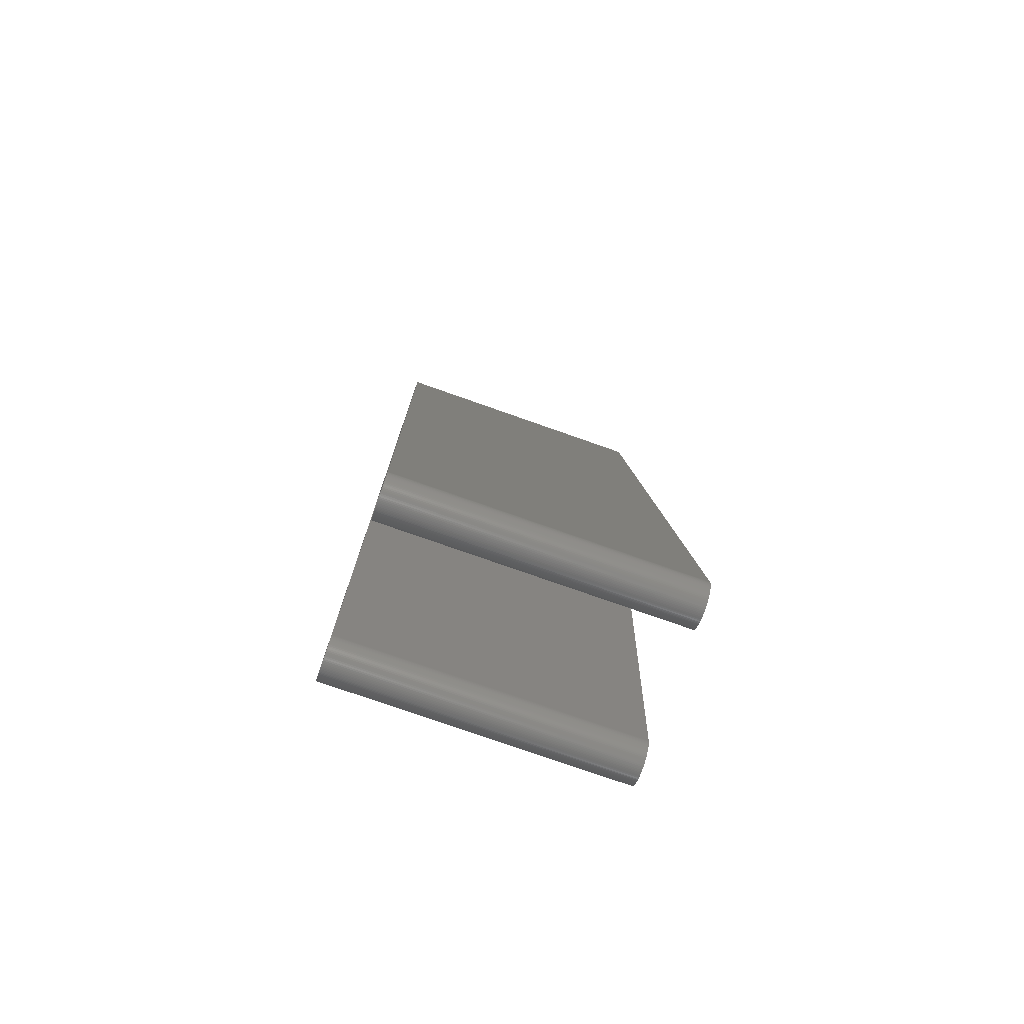
<metadata>
{"format":"stl","ext":"stl","renderer":"f3d","projection":"perspective","resolution":1024,"background":"white","views":[{"elev":-76.8,"azim":70.6,"up":"+Y"}]}
</metadata>
<code>
# stl→obj: 468 verts, 932 faces
v -0.529 29.7 0
v -0.052 30.32 0
v -0.052 30.32 20
v -0.529 29.7 20
v -6.694 -31.32 0
v -1.835 30.99 0
v -6.697 -31.41 0
v -1.829 31.06 0
v -1.818 31.12 0
v -1.804 31.18 0
v -1.787 31.24 0
v -1.765 31.3 0
v -1.74 31.36 0
v -1.711 31.41 0
v -1.678 31.47 0
v -1.642 31.52 0
v -1.604 31.57 0
v -1.562 31.61 0
v -1.517 31.66 0
v -1.47 31.7 0
v -1.419 31.74 0
v -1.368 31.77 0
v -1.313 31.8 0
v -1.257 31.83 0
v -1.199 31.86 0
v -1.14 31.88 0
v -1.079 31.89 0
v -1.018 31.91 0
v -0.956 31.92 0
v -0.893 31.92 0
v -0.831 31.92 0
v -0.768 31.92 0
v -0.705 31.92 0
v -0.644 31.91 0
v -0.583 31.89 0
v -0.522 31.87 0
v -0.463 31.85 0
v -0.406 31.83 0
v -0.439 31 0
v -0.349 31.8 0
v -0.505 23.83 0
v -0.983 23.22 0
v -0.892 24.51 0
v -0.415 25.13 0
v -0.801 25.81 0
v -0.233 27.73 0
v -0.711 27.11 0
v -0.62 28.4 0
v -0.596 22.54 0
v -1.073 21.92 0
v -0.46 20.84 0
v -1.734 0.259 0
v -1.829 -1.272 0
v -1.492 0.189 0
v -1.405 -1.367 0
v -1.124 0.106 0
v -0.752 0.047 0
v -0.94 -1.441 0
v -0.377 0.012 0
v -0.471 -1.485 0
v 0 0 0
v 0 -1.5 0
v 0.377 0.012 0
v 0.752 0.047 0
v 1.073 21.92 0
v 1.734 0.259 0
v 0.46 20.84 0
v 0.471 -1.485 0
v 1.124 0.106 0
v 0.94 -1.441 0
v 0.892 24.51 0
v 0.983 23.22 0
v 0.505 23.83 0
v 0.596 22.54 0
v 0.711 27.11 0
v 0.801 25.81 0
v 0.324 26.43 0
v 0.415 25.13 0
v 0.406 31.83 0
v 0.62 28.4 0
v 0.233 27.73 0
v 4.834 -32.88 0
v 5.114 -32.92 0
v 4.927 -32.9 0
v 0.529 29.7 0
v 0.143 29.02 0
v 0.439 31 0
v 0.052 30.32 0
v 0.034 31.52 0
v 0.063 31.56 0
v 0.103 31.6 0
v 0.148 31.65 0
v 0.195 31.69 0
v 0.244 31.73 0
v 0.296 31.77 0
v 0.349 31.8 0
v 0.463 31.85 0
v 0.522 31.87 0
v 0.583 31.89 0
v 0.644 31.91 0
v 0.705 31.92 0
v 0.768 31.92 0
v 0.831 31.92 0
v 0.893 31.92 0
v 0.956 31.92 0
v 1.018 31.91 0
v 1.079 31.89 0
v 1.14 31.88 0
v 1.199 31.86 0
v 1.257 31.83 0
v 1.313 31.8 0
v 1.368 31.77 0
v 1.419 31.74 0
v 1.47 31.7 0
v 1.517 31.66 0
v 1.562 31.61 0
v 1.604 31.57 0
v 1.642 31.52 0
v 1.678 31.47 0
v 1.711 31.41 0
v 1.74 31.36 0
v 1.765 31.3 0
v 1.787 31.24 0
v 1.804 31.18 0
v 1.818 31.12 0
v 1.829 31.06 0
v 1.835 30.99 0
v 6.694 -31.32 0
v 1.492 0.189 0
v 1.405 -1.367 0
v 3.701 -31.53 0
v 6.695 -31.51 0
v 6.686 -31.6 0
v 3.711 -31.62 0
v 6.673 -31.69 0
v 3.726 -31.71 0
v 6.653 -31.79 0
v 6.627 -31.88 0
v 3.748 -31.81 0
v 6.596 -31.97 0
v 3.774 -31.9 0
v 6.559 -32.05 0
v 3.806 -31.99 0
v 6.516 -32.14 0
v 3.844 -32.07 0
v 6.47 -32.22 0
v 6.417 -32.3 0
v 3.888 -32.16 0
v 6.359 -32.37 0
v 3.937 -32.24 0
v 6.298 -32.44 0
v 3.99 -32.31 0
v 6.232 -32.51 0
v 4.048 -32.39 0
v 6.162 -32.57 0
v 6.088 -32.63 0
v 4.111 -32.46 0
v 6.01 -32.68 0
v 4.179 -32.52 0
v 5.929 -32.73 0
v 4.249 -32.59 0
v 5.845 -32.78 0
v 4.324 -32.64 0
v 5.76 -32.81 0
v 4.402 -32.7 0
v 5.671 -32.85 0
v 4.484 -32.74 0
v 5.58 -32.87 0
v 4.568 -32.78 0
v 5.489 -32.9 0
v 5.396 -32.91 0
v 4.655 -32.82 0
v 5.302 -32.92 0
v 4.744 -32.85 0
v 5.208 -32.92 0
v 5.02 -32.91 0
v -3.748 -31.81 0
v -3.726 -31.71 0
v -3.711 -31.62 0
v 1.829 -1.272 0
v 6.697 -31.41 0
v -3.701 -31.53 0
v -3.774 -31.9 0
v -3.806 -31.99 0
v -3.844 -32.07 0
v -3.888 -32.16 0
v -3.937 -32.24 0
v -3.99 -32.31 0
v -4.048 -32.39 0
v -4.111 -32.46 0
v -4.179 -32.52 0
v -4.249 -32.59 0
v -4.324 -32.64 0
v -4.402 -32.7 0
v -4.484 -32.74 0
v -4.568 -32.78 0
v -4.655 -32.82 0
v -4.744 -32.85 0
v -4.834 -32.88 0
v -4.927 -32.9 0
v -5.02 -32.91 0
v -5.114 -32.92 0
v -5.208 -32.92 0
v -5.302 -32.92 0
v -5.396 -32.91 0
v -5.489 -32.9 0
v -5.58 -32.87 0
v -5.671 -32.85 0
v -5.76 -32.81 0
v -5.845 -32.78 0
v -5.929 -32.73 0
v -6.01 -32.68 0
v -6.088 -32.63 0
v -6.162 -32.57 0
v -6.232 -32.51 0
v -6.298 -32.44 0
v -6.359 -32.37 0
v -6.417 -32.3 0
v -6.47 -32.22 0
v -6.516 -32.14 0
v -6.559 -32.05 0
v -6.596 -31.97 0
v -6.627 -31.88 0
v -6.653 -31.79 0
v -6.673 -31.69 0
v -6.686 -31.6 0
v -6.695 -31.51 0
v -0.296 31.77 0
v -0.244 31.73 0
v -0.195 31.69 0
v -0.148 31.65 0
v -0.103 31.6 0
v -0.063 31.56 0
v -0.034 31.52 0
v -0.324 26.43 0
v -0.143 29.02 0
v -0.143 29.02 20
v -6.697 -31.41 20
v -6.695 -31.51 20
v -6.686 -31.6 20
v -6.653 -31.79 20
v -6.673 -31.69 20
v -6.627 -31.88 20
v -6.596 -31.97 20
v -6.559 -32.05 20
v -6.516 -32.14 20
v -6.47 -32.22 20
v -6.417 -32.3 20
v -6.359 -32.37 20
v -6.298 -32.44 20
v -6.232 -32.51 20
v -6.162 -32.57 20
v -6.088 -32.63 20
v -6.01 -32.68 20
v -5.929 -32.73 20
v -5.845 -32.78 20
v -5.76 -32.81 20
v -5.671 -32.85 20
v -5.58 -32.87 20
v -5.489 -32.9 20
v -5.396 -32.91 20
v -5.302 -32.92 20
v -5.208 -32.92 20
v -5.114 -32.92 20
v -5.02 -32.91 20
v -4.927 -32.9 20
v -4.834 -32.88 20
v -4.744 -32.85 20
v -4.655 -32.82 20
v -4.568 -32.78 20
v -4.484 -32.74 20
v -4.402 -32.7 20
v -4.324 -32.64 20
v -4.249 -32.59 20
v -4.179 -32.52 20
v -4.111 -32.46 20
v -4.048 -32.39 20
v -3.99 -32.31 20
v -3.937 -32.24 20
v -3.888 -32.16 20
v -3.844 -32.07 20
v -3.806 -31.99 20
v -3.774 -31.9 20
v -3.748 -31.81 20
v -3.726 -31.71 20
v -3.711 -31.62 20
v -3.701 -31.53 20
v -1.829 -1.272 20
v -1.734 0.259 20
v -0.94 -1.441 20
v -1.405 -1.367 20
v -0.471 -1.485 20
v 0 -1.5 20
v 0.471 -1.485 20
v 0.94 -1.441 20
v 1.405 -1.367 20
v 1.829 -1.272 20
v 1.734 0.259 20
v 3.711 -31.62 20
v 3.701 -31.53 20
v 3.726 -31.71 20
v 3.748 -31.81 20
v 3.774 -31.9 20
v 3.806 -31.99 20
v 3.844 -32.07 20
v 3.888 -32.16 20
v 3.937 -32.24 20
v 3.99 -32.31 20
v 4.048 -32.39 20
v 4.111 -32.46 20
v 4.179 -32.52 20
v 4.249 -32.59 20
v 4.324 -32.64 20
v 4.402 -32.7 20
v 4.484 -32.74 20
v 4.568 -32.78 20
v 4.655 -32.82 20
v 4.744 -32.85 20
v 4.834 -32.88 20
v 4.927 -32.9 20
v 5.02 -32.91 20
v 5.114 -32.92 20
v 5.208 -32.92 20
v 5.302 -32.92 20
v 5.396 -32.91 20
v 5.489 -32.9 20
v 5.58 -32.87 20
v 5.671 -32.85 20
v 5.76 -32.81 20
v 5.845 -32.78 20
v 5.929 -32.73 20
v 6.01 -32.68 20
v 6.088 -32.63 20
v 6.162 -32.57 20
v 6.232 -32.51 20
v 6.298 -32.44 20
v 6.359 -32.37 20
v 6.417 -32.3 20
v 6.47 -32.22 20
v 6.516 -32.14 20
v 6.559 -32.05 20
v 6.596 -31.97 20
v 6.627 -31.88 20
v 6.653 -31.79 20
v 6.673 -31.69 20
v 6.686 -31.6 20
v 6.695 -31.51 20
v 6.697 -31.41 20
v 6.694 -31.32 20
v 1.835 30.99 20
v -0.46 20.84 20
v 0.892 24.51 20
v 1.818 31.12 20
v 1.804 31.18 20
v 1.829 31.06 20
v 0.983 23.22 20
v 0.505 23.83 20
v 0.801 25.81 20
v 1.604 31.57 20
v 1.562 31.61 20
v 1.642 31.52 20
v 1.678 31.47 20
v 0.711 27.11 20
v 1.368 31.77 20
v 1.313 31.8 20
v 1.419 31.74 20
v 1.47 31.7 20
v 1.74 31.36 20
v 1.711 31.41 20
v 0.62 28.4 20
v 1.199 31.86 20
v 1.14 31.88 20
v 1.257 31.83 20
v 0.324 26.43 20
v 1.517 31.66 20
v 0.529 29.7 20
v 0.893 31.92 20
v 0.831 31.92 20
v 0.439 31 20
v 0.768 31.92 20
v 0.705 31.92 20
v 0.143 29.02 20
v 0.596 22.54 20
v 1.073 21.92 20
v 0.522 31.87 20
v 0.583 31.89 20
v 1.765 31.3 20
v -0.415 25.13 20
v -0.801 25.81 20
v -0.892 24.51 20
v 1.787 31.24 20
v 1.018 31.91 20
v 1.079 31.89 20
v -0.324 26.43 20
v -0.711 27.11 20
v -0.505 23.83 20
v -0.983 23.22 20
v -1.492 0.189 20
v 1.492 0.189 20
v 1.124 0.106 20
v 0.752 0.047 20
v 0.377 0.012 20
v 0 0 20
v -0.377 0.012 20
v -0.752 0.047 20
v -1.124 0.106 20
v 0.46 20.84 20
v -1.073 21.92 20
v 0.233 27.73 20
v 0.644 31.91 20
v -0.62 28.4 20
v 0.052 30.32 20
v 0.415 25.13 20
v -0.439 31 20
v -0.406 31.83 20
v -0.063 31.56 20
v -0.034 31.52 20
v -0.103 31.6 20
v -0.148 31.65 20
v -0.195 31.69 20
v -0.244 31.73 20
v -0.296 31.77 20
v -0.349 31.8 20
v -0.463 31.85 20
v -0.522 31.87 20
v -0.583 31.89 20
v -0.644 31.91 20
v -0.705 31.92 20
v -0.768 31.92 20
v -0.831 31.92 20
v -0.893 31.92 20
v -0.956 31.92 20
v -1.018 31.91 20
v -1.079 31.89 20
v -1.14 31.88 20
v -1.199 31.86 20
v -1.257 31.83 20
v -1.313 31.8 20
v -1.368 31.77 20
v -1.419 31.74 20
v -1.47 31.7 20
v -1.517 31.66 20
v -1.562 31.61 20
v -1.604 31.57 20
v -1.642 31.52 20
v -1.678 31.47 20
v -1.711 31.41 20
v -1.74 31.36 20
v -1.765 31.3 20
v -1.787 31.24 20
v -1.804 31.18 20
v -1.818 31.12 20
v -1.829 31.06 20
v -1.835 30.99 20
v -6.694 -31.32 20
v 0.956 31.92 20
v -0.596 22.54 20
v -0.233 27.73 20
v 0.034 31.52 20
v 0.103 31.6 20
v 0.063 31.56 20
v 0.148 31.65 20
v 0.195 31.69 20
v 0.244 31.73 20
v 0.296 31.77 20
v 0.349 31.8 20
v 0.406 31.83 20
v 0.463 31.85 20
f 1 2 3
f 4 1 3
f 5 6 7
f 7 6 8
f 7 8 9
f 7 9 10
f 7 10 11
f 7 11 12
f 7 12 13
f 7 13 14
f 7 14 15
f 7 15 16
f 7 16 17
f 7 17 18
f 7 18 19
f 7 19 20
f 7 20 21
f 7 21 22
f 7 22 23
f 7 23 24
f 7 24 25
f 7 25 26
f 7 26 27
f 7 27 28
f 7 28 29
f 7 29 30
f 7 30 31
f 7 31 32
f 7 32 33
f 7 33 34
f 7 34 35
f 7 35 36
f 7 36 37
f 7 37 38
f 39 38 40
f 7 38 39
f 41 42 43
f 44 43 45
f 46 47 48
f 2 1 39
f 49 50 42
f 7 47 45
f 51 7 50
f 7 51 52
f 53 52 54
f 53 54 55
f 55 56 57
f 58 59 60
f 60 61 62
f 62 63 64
f 65 66 67
f 68 69 70
f 71 72 73
f 72 65 74
f 75 76 77
f 76 71 78
f 72 79 65
f 80 75 81
f 82 83 84
f 71 76 75
f 71 75 72
f 85 80 86
f 75 87 72
f 87 85 88
f 80 85 87
f 80 87 75
f 89 90 87
f 90 91 87
f 91 92 87
f 92 93 87
f 93 94 87
f 94 95 87
f 95 96 87
f 87 96 79
f 87 79 72
f 79 97 65
f 65 97 98
f 65 98 99
f 99 100 65
f 65 100 101
f 65 101 102
f 65 102 66
f 66 102 103
f 66 103 104
f 66 104 105
f 66 105 106
f 66 106 107
f 66 107 108
f 66 108 109
f 66 109 110
f 66 110 111
f 66 111 112
f 66 112 113
f 66 113 114
f 66 114 115
f 66 115 116
f 66 116 117
f 66 117 118
f 66 118 119
f 66 119 120
f 66 120 121
f 66 121 122
f 66 122 123
f 66 123 124
f 66 124 125
f 66 125 126
f 66 126 127
f 66 127 128
f 70 129 66
f 70 66 130
f 131 132 133
f 134 133 135
f 136 137 138
f 139 138 140
f 141 140 142
f 143 142 144
f 145 146 147
f 148 147 149
f 150 149 151
f 152 151 153
f 154 155 156
f 157 156 158
f 159 158 160
f 161 160 162
f 163 162 164
f 165 164 166
f 167 166 168
f 169 170 171
f 172 171 173
f 174 173 175
f 82 175 83
f 84 83 176
f 174 175 82
f 172 173 174
f 167 170 169
f 169 171 172
f 167 168 170
f 165 166 167
f 163 164 165
f 161 162 163
f 177 7 178
f 159 160 161
f 157 158 159
f 152 155 154
f 154 156 157
f 152 153 155
f 150 151 152
f 178 7 179
f 148 149 150
f 145 147 148
f 143 144 146
f 141 142 143
f 139 140 141
f 134 137 136
f 136 138 139
f 180 132 131
f 134 135 137
f 180 181 132
f 131 133 134
f 180 128 181
f 66 128 180
f 66 180 130
f 69 129 70
f 62 64 68
f 64 69 68
f 61 63 62
f 59 61 60
f 55 57 58
f 57 59 58
f 54 56 55
f 7 52 53
f 182 7 53
f 179 7 182
f 143 146 145
f 7 177 183
f 7 183 184
f 7 184 185
f 185 186 7
f 7 186 187
f 7 187 188
f 7 188 189
f 7 189 190
f 7 190 191
f 7 191 192
f 7 192 193
f 7 193 194
f 7 194 195
f 195 196 7
f 7 196 197
f 7 197 198
f 7 198 199
f 7 199 200
f 7 200 201
f 7 201 202
f 7 202 203
f 7 203 204
f 7 204 205
f 7 205 206
f 7 206 207
f 7 207 208
f 7 208 209
f 7 209 210
f 7 210 211
f 7 211 212
f 7 212 213
f 7 213 214
f 7 214 215
f 7 215 216
f 7 216 217
f 7 217 218
f 7 218 219
f 7 219 220
f 7 220 221
f 7 221 222
f 7 222 223
f 7 223 224
f 7 224 225
f 7 225 226
f 7 226 227
f 39 40 228
f 39 228 229
f 39 229 230
f 39 230 231
f 39 231 232
f 39 232 233
f 39 233 234
f 50 7 42
f 42 7 43
f 235 45 47
f 43 7 45
f 47 7 48
f 236 48 1
f 48 7 1
f 1 7 39
f 1 4 237
f 236 1 237
f 238 239 240
f 241 238 242
f 242 238 240
f 243 238 241
f 244 238 243
f 245 238 244
f 246 238 245
f 247 238 246
f 248 238 247
f 249 238 248
f 250 238 249
f 251 238 250
f 252 238 251
f 253 238 252
f 254 238 253
f 255 238 254
f 256 238 255
f 257 238 256
f 258 238 257
f 259 238 258
f 260 238 259
f 261 238 260
f 262 238 261
f 263 238 262
f 264 238 263
f 265 238 264
f 266 238 265
f 267 238 266
f 268 238 267
f 269 238 268
f 270 238 269
f 271 238 270
f 272 238 271
f 273 238 272
f 274 238 273
f 275 238 274
f 276 238 275
f 277 238 276
f 278 238 277
f 279 238 278
f 280 238 279
f 281 238 280
f 282 238 281
f 283 238 282
f 284 238 283
f 285 238 284
f 286 238 285
f 287 238 286
f 288 238 287
f 289 238 288
f 290 288 291
f 292 288 290
f 293 288 292
f 294 288 293
f 295 288 294
f 296 288 295
f 297 288 296
f 298 288 297
f 299 297 300
f 301 297 299
f 302 297 301
f 303 297 302
f 304 297 303
f 305 297 304
f 306 297 305
f 307 297 306
f 308 297 307
f 309 297 308
f 310 297 309
f 311 297 310
f 312 297 311
f 313 297 312
f 314 297 313
f 315 297 314
f 316 297 315
f 317 297 316
f 318 297 317
f 319 297 318
f 320 297 319
f 321 297 320
f 322 297 321
f 323 297 322
f 324 297 323
f 325 297 324
f 326 297 325
f 327 297 326
f 328 297 327
f 329 297 328
f 330 297 329
f 331 297 330
f 332 297 331
f 333 297 332
f 334 297 333
f 335 297 334
f 336 297 335
f 337 297 336
f 338 297 337
f 339 297 338
f 340 297 339
f 341 297 340
f 342 297 341
f 343 297 342
f 344 297 343
f 345 297 344
f 346 297 345
f 347 297 346
f 348 297 347
f 349 297 348
f 350 297 349
f 289 351 238
f 352 353 354
f 352 355 353
f 352 350 355
f 352 356 350
f 357 356 352
f 358 359 360
f 358 361 359
f 358 362 361
f 363 364 365
f 363 366 364
f 363 367 366
f 358 368 369
f 370 371 372
f 370 373 371
f 374 358 363
f 363 358 375
f 376 377 378
f 379 380 381
f 382 370 376
f 383 384 356
f 385 379 386
f 358 387 368
f 388 389 390
f 380 376 378
f 363 375 367
f 358 391 387
f 392 370 393
f 373 363 365
f 358 369 362
f 370 372 393
f 375 358 360
f 394 395 389
f 391 352 354
f 396 390 397
f 384 298 297
f 350 384 297
f 350 356 384
f 398 289 288
f 399 288 298
f 400 288 399
f 401 288 400
f 402 288 401
f 403 288 402
f 404 288 403
f 405 288 404
f 406 288 405
f 398 288 406
f 407 298 384
f 351 408 238
f 370 363 373
f 409 363 370
f 397 238 408
f 379 410 386
f 379 381 410
f 237 4 411
f 390 238 397
f 379 376 380
f 412 376 379
f 389 238 390
f 358 352 391
f 413 352 358
f 395 238 389
f 3 414 4
f 411 238 395
f 4 238 411
f 414 238 4
f 415 238 414
f 416 414 417
f 418 414 416
f 419 414 418
f 420 414 419
f 421 414 420
f 422 414 421
f 423 414 422
f 415 414 423
f 424 238 415
f 425 238 424
f 426 238 425
f 427 238 426
f 428 238 427
f 429 238 428
f 430 238 429
f 431 238 430
f 432 238 431
f 433 238 432
f 434 238 433
f 435 238 434
f 436 238 435
f 437 238 436
f 438 238 437
f 439 238 438
f 440 238 439
f 441 238 440
f 442 238 441
f 443 238 442
f 444 238 443
f 445 238 444
f 446 238 445
f 447 238 446
f 448 238 447
f 449 238 448
f 450 238 449
f 451 238 450
f 452 238 451
f 453 238 452
f 454 238 453
f 455 238 454
f 376 456 377
f 457 397 408
f 376 392 456
f 376 370 392
f 458 411 395
f 459 460 461
f 459 462 460
f 459 463 462
f 459 464 463
f 459 465 464
f 459 466 465
f 459 467 466
f 459 468 467
f 459 385 468
f 459 379 385
f 39 414 3
f 2 39 3
f 227 239 7
f 7 239 238
f 238 455 7
f 7 455 5
f 226 240 227
f 227 240 239
f 225 242 226
f 226 242 240
f 224 241 225
f 225 241 242
f 223 243 224
f 224 243 241
f 222 244 223
f 223 244 243
f 221 245 222
f 222 245 244
f 220 246 221
f 221 246 245
f 219 247 220
f 220 247 246
f 218 248 219
f 219 248 247
f 217 249 218
f 218 249 248
f 216 250 217
f 217 250 249
f 215 251 216
f 216 251 250
f 215 214 252
f 251 215 252
f 214 213 253
f 252 214 253
f 213 212 254
f 253 213 254
f 212 211 255
f 254 212 255
f 211 210 256
f 255 211 256
f 210 209 257
f 256 210 257
f 209 208 258
f 257 209 258
f 208 207 259
f 258 208 259
f 207 206 260
f 259 207 260
f 206 205 261
f 260 206 261
f 205 204 262
f 261 205 262
f 204 203 263
f 262 204 263
f 203 202 264
f 263 203 264
f 202 201 265
f 264 202 265
f 201 200 266
f 265 201 266
f 200 199 267
f 266 200 267
f 199 198 268
f 267 199 268
f 198 197 269
f 268 198 269
f 197 196 270
f 269 197 270
f 196 195 271
f 270 196 271
f 195 194 272
f 271 195 272
f 194 193 273
f 272 194 273
f 193 192 274
f 273 193 274
f 192 191 275
f 274 192 275
f 191 190 276
f 275 191 276
f 190 189 277
f 276 190 277
f 189 188 278
f 277 189 278
f 188 187 279
f 278 188 279
f 187 186 280
f 279 187 280
f 186 185 281
f 280 186 281
f 185 184 282
f 281 185 282
f 184 183 283
f 282 184 283
f 183 177 284
f 283 183 284
f 177 178 285
f 284 177 285
f 178 179 286
f 285 178 286
f 179 182 287
f 286 179 287
f 182 53 288
f 287 182 288
f 53 55 291
f 288 53 291
f 55 58 290
f 291 55 290
f 58 60 292
f 290 58 292
f 60 62 293
f 292 60 293
f 62 68 294
f 293 62 294
f 68 70 295
f 294 68 295
f 70 130 296
f 295 70 296
f 130 180 297
f 296 130 297
f 131 300 180
f 180 300 297
f 134 299 131
f 131 299 300
f 136 301 134
f 134 301 299
f 139 302 136
f 136 302 301
f 141 303 139
f 139 303 302
f 143 304 141
f 141 304 303
f 145 305 143
f 143 305 304
f 148 306 145
f 145 306 305
f 150 307 148
f 148 307 306
f 152 308 150
f 150 308 307
f 154 309 152
f 152 309 308
f 157 310 154
f 154 310 309
f 157 159 311
f 310 157 311
f 159 161 312
f 311 159 312
f 161 163 313
f 312 161 313
f 163 165 314
f 313 163 314
f 165 167 315
f 314 165 315
f 167 169 316
f 315 167 316
f 169 172 317
f 316 169 317
f 172 174 318
f 317 172 318
f 174 82 319
f 318 174 319
f 82 84 320
f 319 82 320
f 84 176 321
f 320 84 321
f 176 83 322
f 321 176 322
f 83 175 323
f 322 83 323
f 175 173 324
f 323 175 324
f 173 171 325
f 324 173 325
f 171 170 326
f 325 171 326
f 170 168 327
f 326 170 327
f 168 166 328
f 327 168 328
f 166 164 329
f 328 166 329
f 164 162 330
f 329 164 330
f 162 160 331
f 330 162 331
f 160 158 332
f 331 160 332
f 158 156 333
f 332 158 333
f 156 155 334
f 333 156 334
f 155 153 335
f 334 155 335
f 153 151 336
f 335 153 336
f 151 149 337
f 336 151 337
f 149 147 338
f 337 149 338
f 147 146 339
f 338 147 339
f 146 144 340
f 339 146 340
f 144 142 341
f 340 144 341
f 142 140 342
f 341 142 342
f 140 138 343
f 342 140 343
f 138 137 344
f 343 138 344
f 137 135 345
f 344 137 345
f 135 133 346
f 345 135 346
f 133 132 347
f 346 133 347
f 132 181 348
f 347 132 348
f 128 349 348
f 181 128 348
f 127 350 349
f 128 127 349
f 126 355 350
f 127 126 350
f 125 353 355
f 126 125 355
f 124 354 353
f 125 124 353
f 123 391 354
f 124 123 354
f 122 387 391
f 123 122 391
f 121 368 387
f 122 121 387
f 120 369 368
f 121 120 368
f 119 362 369
f 120 119 369
f 118 361 362
f 119 118 362
f 117 359 361
f 118 117 361
f 116 360 359
f 117 116 359
f 115 375 360
f 116 115 360
f 367 375 114
f 114 375 115
f 366 367 113
f 113 367 114
f 364 366 112
f 112 366 113
f 365 364 111
f 111 364 112
f 373 365 110
f 110 365 111
f 371 373 109
f 109 373 110
f 372 371 108
f 108 371 109
f 393 372 107
f 107 372 108
f 392 393 106
f 106 393 107
f 456 392 105
f 105 392 106
f 377 456 104
f 104 456 105
f 378 377 103
f 103 377 104
f 380 378 102
f 102 378 103
f 381 380 101
f 101 380 102
f 410 381 100
f 100 381 101
f 386 410 99
f 99 410 100
f 385 386 98
f 98 386 99
f 468 385 97
f 97 385 98
f 467 468 79
f 79 468 97
f 466 467 96
f 96 467 79
f 465 466 95
f 95 466 96
f 464 465 94
f 94 465 95
f 463 464 93
f 93 464 94
f 462 463 92
f 92 463 93
f 460 462 91
f 91 462 92
f 461 460 90
f 90 460 91
f 459 461 89
f 89 461 90
f 87 379 89
f 89 379 459
f 412 379 88
f 88 379 87
f 85 376 88
f 88 376 412
f 382 376 86
f 86 376 85
f 80 370 86
f 86 370 382
f 409 370 81
f 81 370 80
f 75 363 81
f 81 363 409
f 374 363 77
f 77 363 75
f 76 358 77
f 77 358 374
f 413 358 78
f 78 358 76
f 71 352 78
f 78 352 413
f 357 352 73
f 73 352 71
f 72 356 73
f 73 356 357
f 383 356 74
f 74 356 72
f 65 384 74
f 74 384 383
f 407 384 67
f 67 384 65
f 66 298 67
f 67 298 407
f 399 298 129
f 129 298 66
f 400 399 69
f 69 399 129
f 401 400 64
f 64 400 69
f 402 401 63
f 63 401 64
f 403 402 61
f 61 402 63
f 404 403 59
f 59 403 61
f 405 404 57
f 57 404 59
f 406 405 56
f 56 405 57
f 398 406 54
f 54 406 56
f 289 398 52
f 52 398 54
f 52 51 351
f 289 52 351
f 50 408 351
f 51 50 351
f 50 49 457
f 408 50 457
f 42 397 457
f 49 42 457
f 42 41 396
f 397 42 396
f 43 390 396
f 41 43 396
f 43 44 388
f 390 43 388
f 45 389 388
f 44 45 388
f 45 235 394
f 389 45 394
f 47 395 394
f 235 47 394
f 47 46 458
f 395 47 458
f 48 411 458
f 46 48 458
f 48 236 237
f 411 48 237
f 39 234 417
f 414 39 417
f 233 416 417
f 234 233 417
f 232 418 416
f 233 232 416
f 419 418 231
f 231 418 232
f 420 419 230
f 230 419 231
f 421 420 229
f 229 420 230
f 422 421 228
f 228 421 229
f 423 422 40
f 40 422 228
f 415 423 38
f 38 423 40
f 424 415 37
f 37 415 38
f 425 424 36
f 36 424 37
f 426 425 35
f 35 425 36
f 427 426 34
f 34 426 35
f 428 427 33
f 33 427 34
f 429 428 32
f 32 428 33
f 430 429 31
f 31 429 32
f 431 430 30
f 30 430 31
f 432 431 29
f 29 431 30
f 433 432 28
f 28 432 29
f 434 433 27
f 27 433 28
f 435 434 26
f 26 434 27
f 436 435 25
f 25 435 26
f 437 436 24
f 24 436 25
f 438 437 23
f 23 437 24
f 439 438 22
f 22 438 23
f 440 439 21
f 21 439 22
f 441 440 20
f 20 440 21
f 442 441 19
f 19 441 20
f 443 442 18
f 18 442 19
f 444 443 17
f 17 443 18
f 445 444 16
f 16 444 17
f 446 445 15
f 15 445 16
f 447 446 14
f 14 446 15
f 448 447 13
f 13 447 14
f 449 448 12
f 12 448 13
f 450 449 11
f 11 449 12
f 451 450 10
f 10 450 11
f 452 451 9
f 9 451 10
f 453 452 8
f 8 452 9
f 454 453 6
f 6 453 8
f 455 454 5
f 5 454 6

</code>
